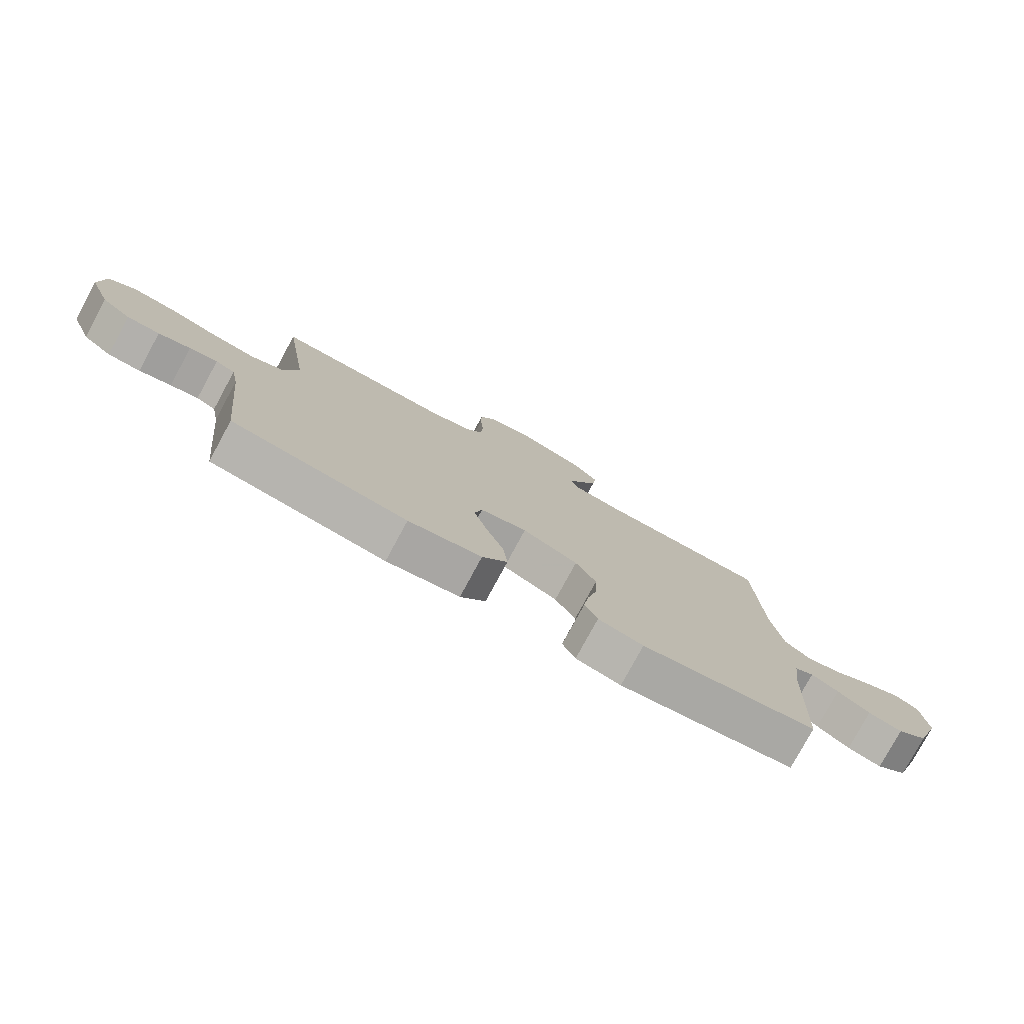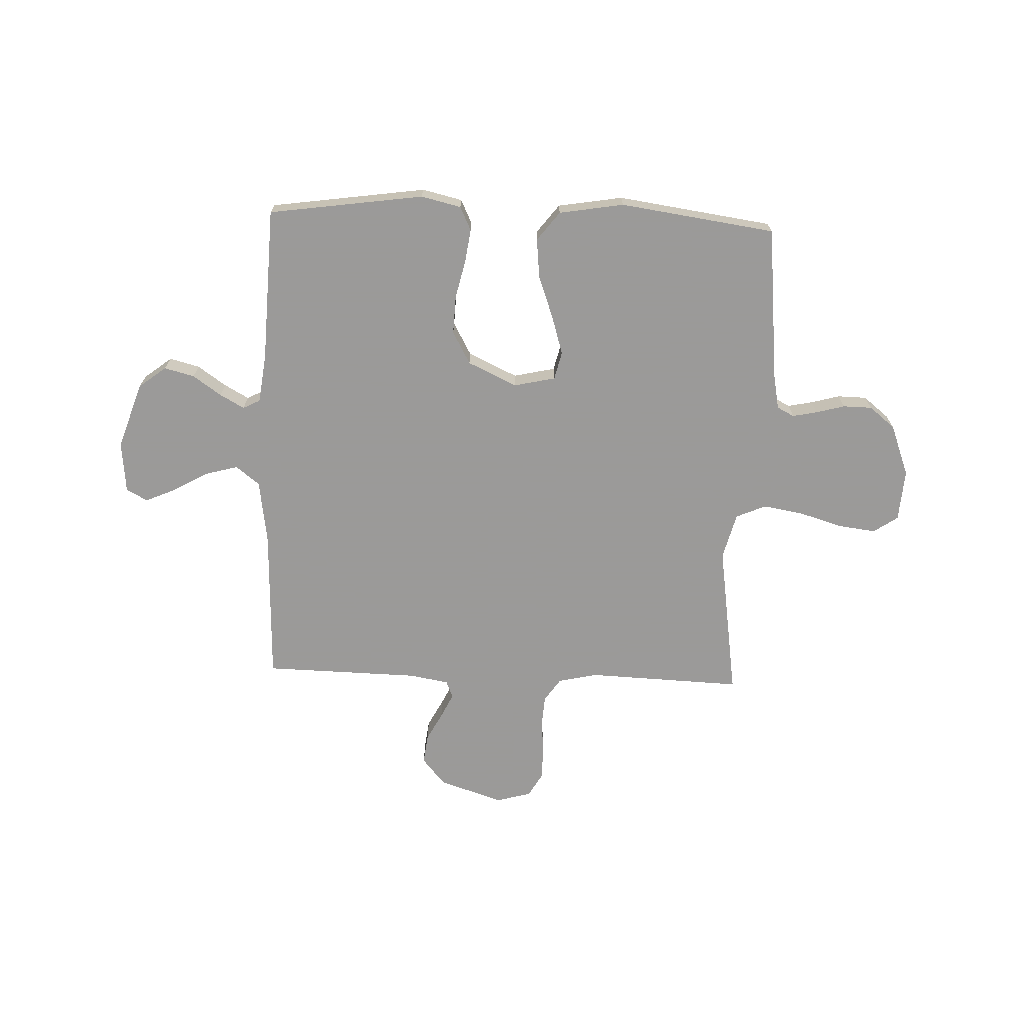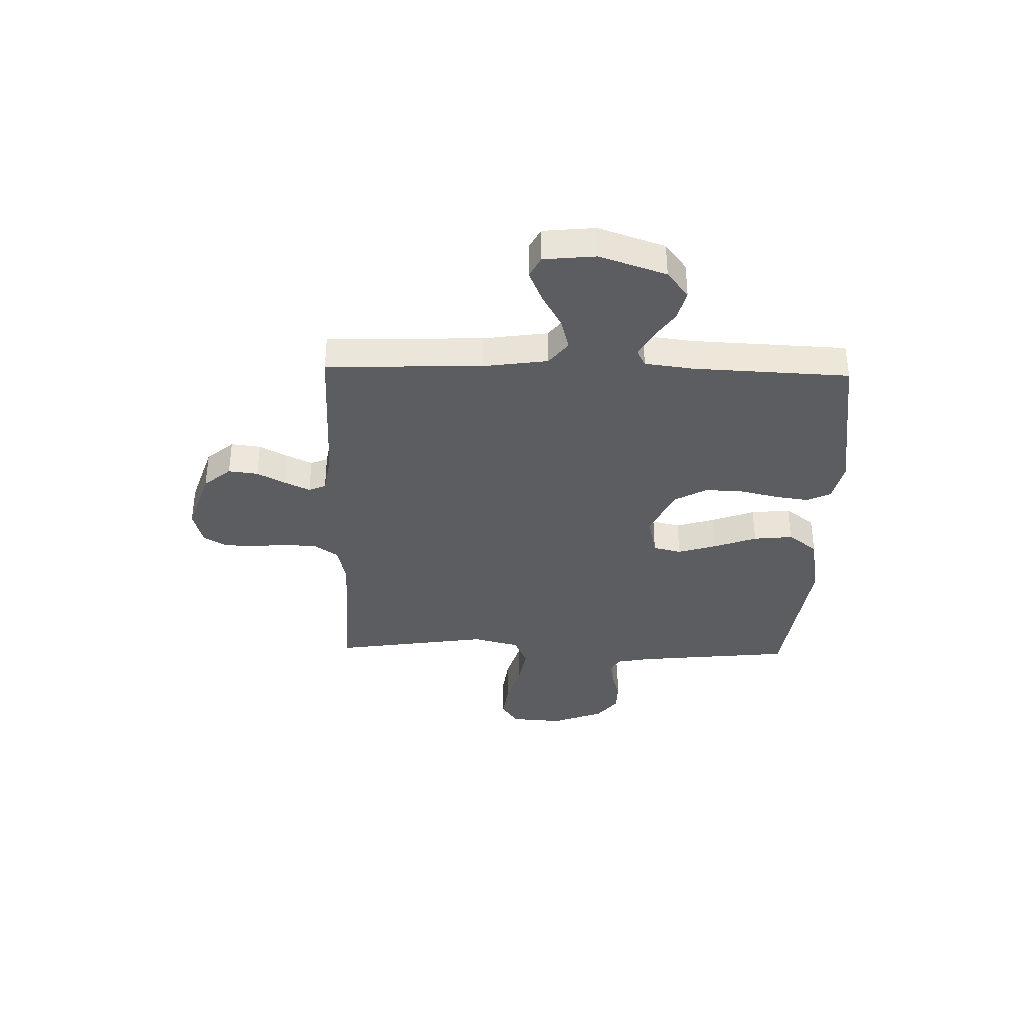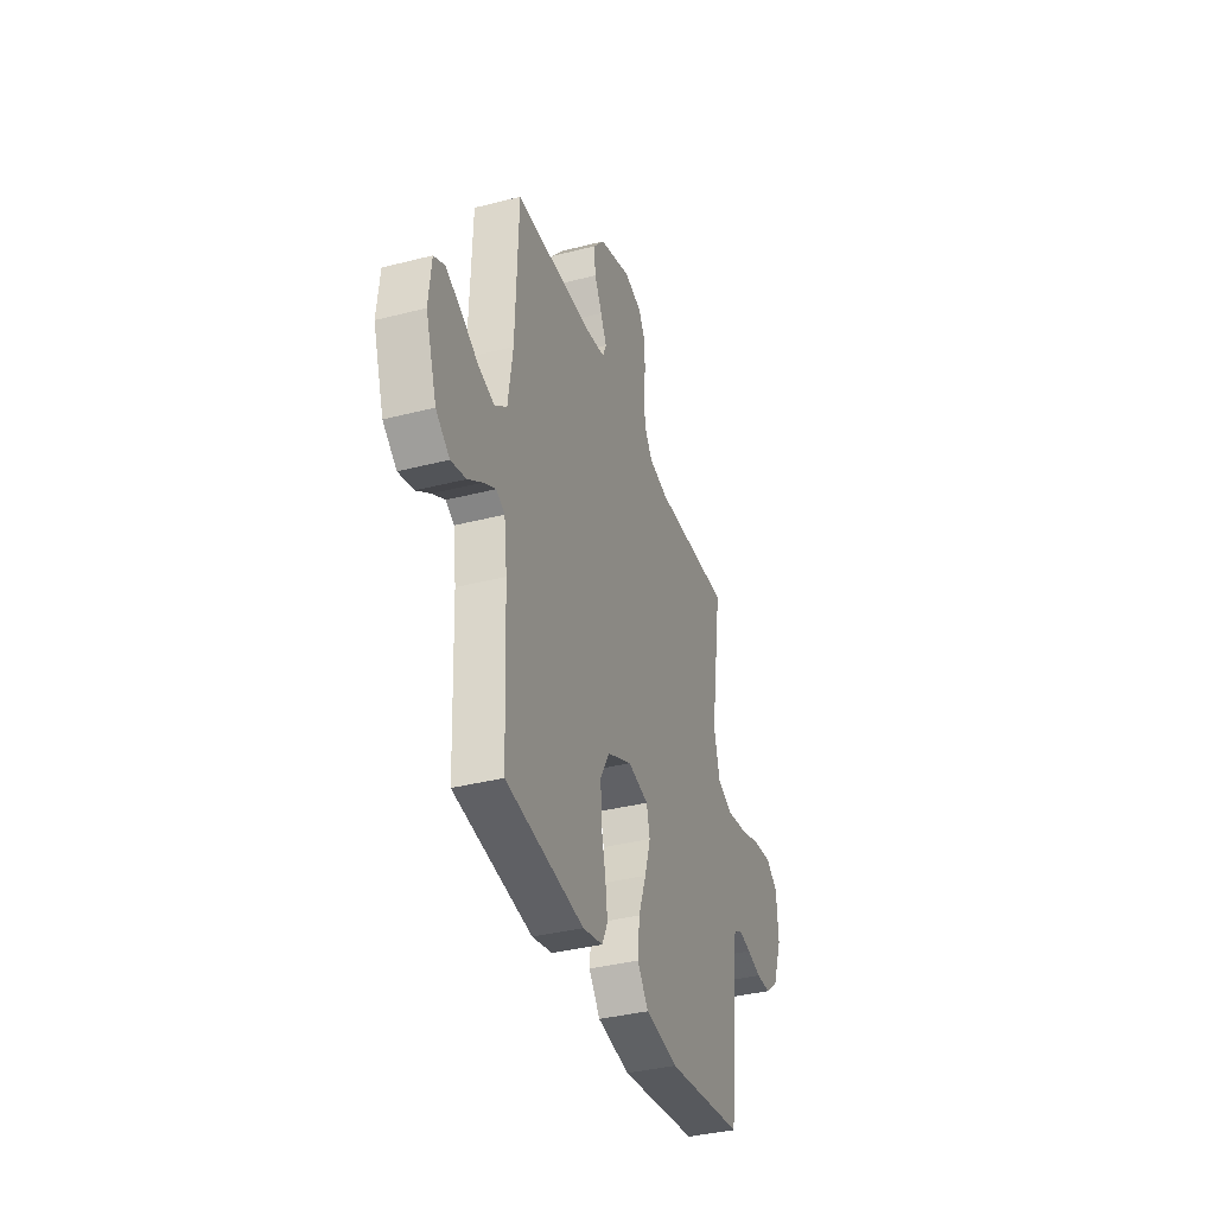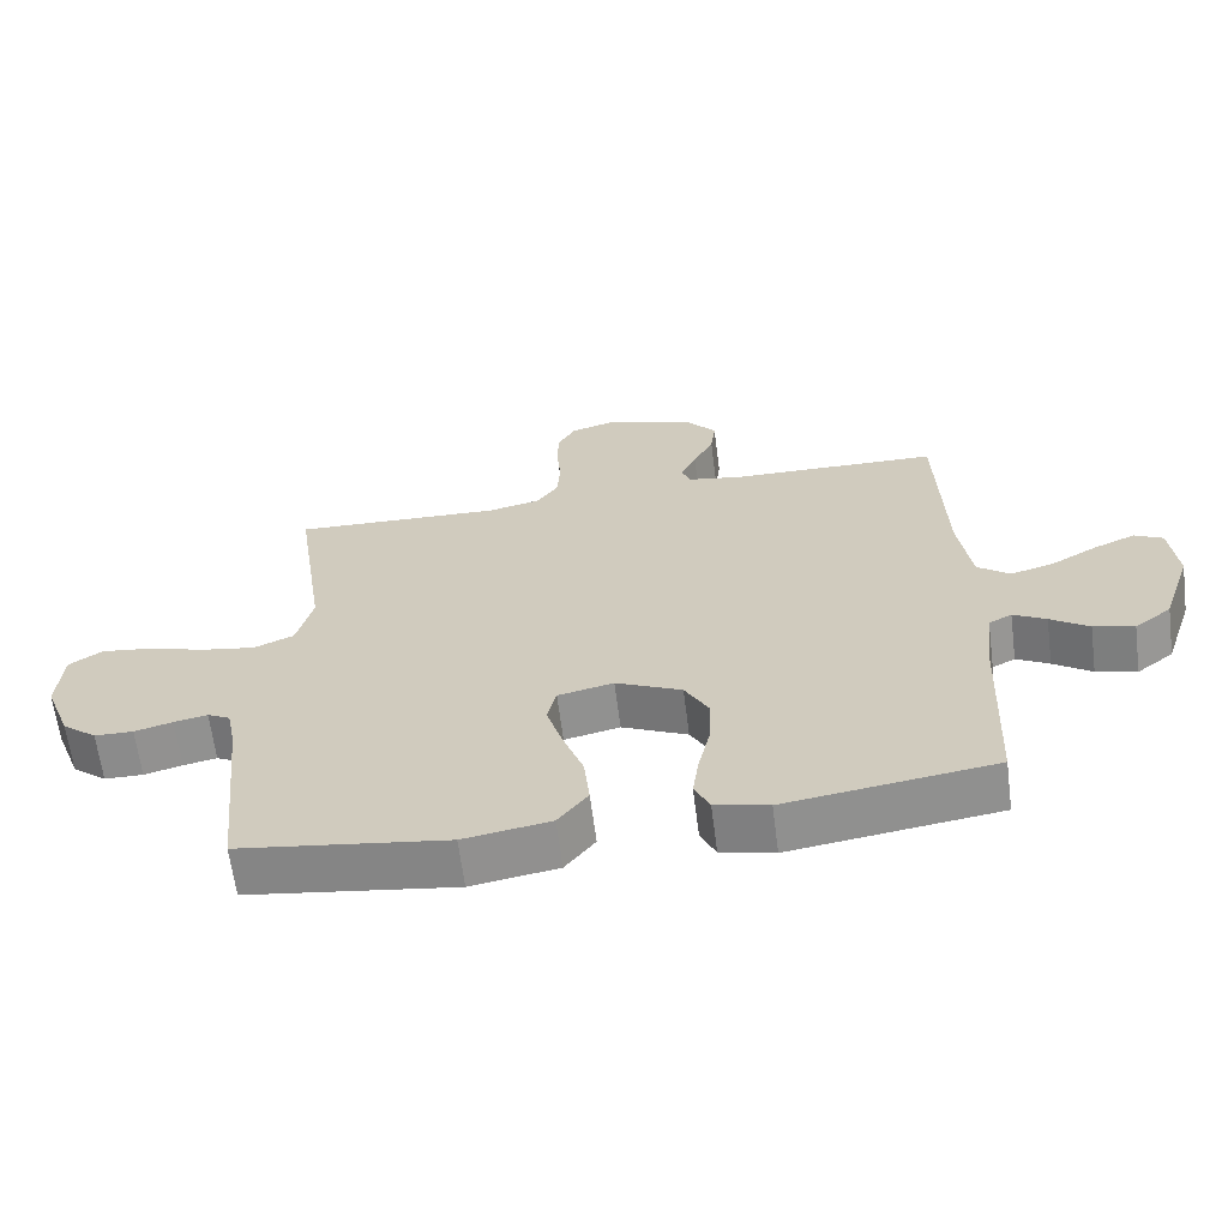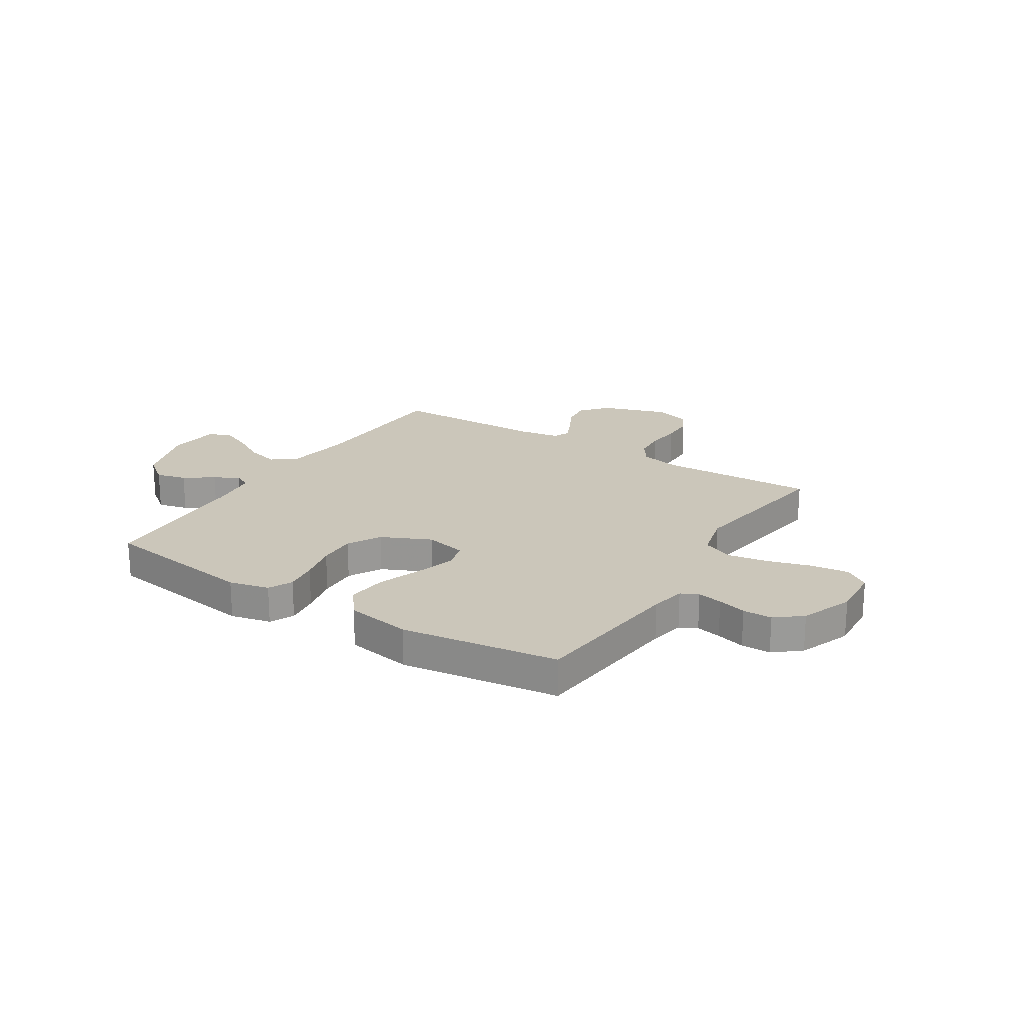
<metadata>
{"format":"obj","ext":"obj","renderer":"f3d","projection":"perspective","resolution":1024,"background":"white","views":[{"elev":-78.5,"azim":-28.5,"up":"+Z"},{"elev":-69.5,"azim":177.8,"up":"+Y"},{"elev":-36.2,"azim":88.5,"up":"+Y"},{"elev":-37.1,"azim":108.3,"up":"+Z"},{"elev":-64.1,"azim":7.3,"up":"+Z"},{"elev":21.2,"azim":-147.6,"up":"+Y"}]}
</metadata>
<code>
v -0.5 0.07 0.5
v -0.2 0.07 0.489
v -0.124 0.07 0.506
v -0.093 0.07 0.551
v -0.089 0.07 0.612
v -0.095 0.07 0.679
v -0.094 0.07 0.741
v -0.068 0.07 0.786
v 0 0.07 0.805
v 0.124 0.07 0.764
v 0.168 0.07 0.712
v 0.161 0.07 0.655
v 0.132 0.07 0.6
v 0.109 0.07 0.552
v 0.123 0.07 0.519
v 0.2 0.07 0.506
v 0.5 0.07 0.5
v 0.51 0.07 0.2
v 0.528 0.07 0.076
v 0.574 0.07 0.04
v 0.636 0.07 0.057
v 0.703 0.07 0.095
v 0.763 0.07 0.121
v 0.804 0.07 0.1
v 0.814 0.07 0
v 0.771 0.07 -0.128
v 0.718 0.07 -0.169
v 0.66 0.07 -0.154
v 0.605 0.07 -0.116
v 0.558 0.07 -0.09
v 0.525 0.07 -0.107
v 0.513 0.07 -0.2
v 0.5 0.07 -0.5
v 0.2 0.07 -0.543
v 0.123 0.07 -0.525
v 0.101 0.07 -0.479
v 0.11 0.07 -0.415
v 0.127 0.07 -0.341
v 0.13 0.07 -0.267
v 0.095 0.07 -0.204
v 0 0.07 -0.16
v -0.08 0.07 -0.178
v -0.093 0.07 -0.232
v -0.07 0.07 -0.307
v -0.04 0.07 -0.389
v -0.032 0.07 -0.465
v -0.075 0.07 -0.521
v -0.2 0.07 -0.542
v -0.5 0.07 -0.5
v -0.531 0.07 -0.2
v -0.544 0.07 -0.133
v -0.577 0.07 -0.116
v -0.625 0.07 -0.126
v -0.68 0.07 -0.141
v -0.736 0.07 -0.14
v -0.786 0.07 -0.1
v -0.824 0.07 0
v -0.817 0.07 0.1
v -0.77 0.07 0.132
v -0.697 0.07 0.123
v -0.614 0.07 0.098
v -0.536 0.07 0.085
v -0.478 0.07 0.11
v -0.455 0.07 0.2
v -0.5 0 0.5
v -0.2 0 0.489
v -0.124 0 0.506
v -0.093 0 0.551
v -0.089 0 0.612
v -0.095 0 0.679
v -0.094 0 0.741
v -0.068 0 0.786
v 0 0 0.805
v 0.124 0 0.764
v 0.168 0 0.712
v 0.161 0 0.655
v 0.132 0 0.6
v 0.109 0 0.552
v 0.123 0 0.519
v 0.2 0 0.506
v 0.5 0 0.5
v 0.51 0 0.2
v 0.528 0 0.076
v 0.574 0 0.04
v 0.636 0 0.057
v 0.703 0 0.095
v 0.763 0 0.121
v 0.804 0 0.1
v 0.814 0 0
v 0.771 0 -0.128
v 0.718 0 -0.169
v 0.66 0 -0.154
v 0.605 0 -0.116
v 0.558 0 -0.09
v 0.525 0 -0.107
v 0.513 0 -0.2
v 0.5 0 -0.5
v 0.2 0 -0.543
v 0.123 0 -0.525
v 0.101 0 -0.479
v 0.11 0 -0.415
v 0.127 0 -0.341
v 0.13 0 -0.267
v 0.095 0 -0.204
v 0 0 -0.16
v -0.08 0 -0.178
v -0.093 0 -0.232
v -0.07 0 -0.307
v -0.04 0 -0.389
v -0.032 0 -0.465
v -0.075 0 -0.521
v -0.2 0 -0.542
v -0.5 0 -0.5
v -0.531 0 -0.2
v -0.544 0 -0.133
v -0.577 0 -0.116
v -0.625 0 -0.126
v -0.68 0 -0.141
v -0.736 0 -0.14
v -0.786 0 -0.1
v -0.824 0 0
v -0.817 0 0.1
v -0.77 0 0.132
v -0.697 0 0.123
v -0.614 0 0.098
v -0.536 0 0.085
v -0.478 0 0.11
v -0.455 0 0.2
f 58 59 60 61
f 58 61 62
f 57 58 62
f 56 57 62
f 53 54 55 56
f 52 53 56 62
f 51 52 62 63
f 47 48 49 50
f 47 50 51 63
f 44 45 46 47
f 43 44 47 63
f 35 36 37 38
f 35 38 39
f 32 33 34 35
f 31 32 35 39
f 30 31 39 40
f 26 27 28 29
f 26 29 30
f 25 26 30
f 21 22 23 24
f 20 21 24 25
f 16 17 18
f 15 16 18 19
f 10 11 12 13
f 10 13 14
f 9 10 14
f 8 9 14 15
f 5 6 7 8
f 4 5 8 15
f 64 1 2
f 64 2 3
f 42 43 63 64
f 41 42 64 3
f 20 25 30 40
f 19 20 40 41
f 15 19 41
f 3 4 15 41
f 125 124 123 122
f 126 125 122
f 126 122 121
f 126 121 120
f 120 119 118 117
f 126 120 117 116
f 127 126 116 115
f 114 113 112 111
f 127 115 114 111
f 111 110 109 108
f 127 111 108 107
f 102 101 100 99
f 103 102 99
f 99 98 97 96
f 103 99 96 95
f 104 103 95 94
f 93 92 91 90
f 94 93 90
f 94 90 89
f 88 87 86 85
f 89 88 85 84
f 82 81 80
f 83 82 80 79
f 77 76 75 74
f 78 77 74
f 78 74 73
f 79 78 73 72
f 72 71 70 69
f 79 72 69 68
f 66 65 128
f 67 66 128
f 128 127 107 106
f 67 128 106 105
f 104 94 89 84
f 105 104 84 83
f 105 83 79
f 105 79 68 67
f 1 65 66 2
f 2 66 67 3
f 3 67 68 4
f 4 68 69 5
f 5 69 70 6
f 6 70 71 7
f 7 71 72 8
f 8 72 73 9
f 9 73 74 10
f 10 74 75 11
f 11 75 76 12
f 12 76 77 13
f 13 77 78 14
f 14 78 79 15
f 15 79 80 16
f 16 80 81 17
f 17 81 82 18
f 18 82 83 19
f 19 83 84 20
f 20 84 85 21
f 21 85 86 22
f 22 86 87 23
f 23 87 88 24
f 24 88 89 25
f 25 89 90 26
f 26 90 91 27
f 27 91 92 28
f 28 92 93 29
f 29 93 94 30
f 30 94 95 31
f 31 95 96 32
f 32 96 97 33
f 33 97 98 34
f 34 98 99 35
f 35 99 100 36
f 36 100 101 37
f 37 101 102 38
f 38 102 103 39
f 39 103 104 40
f 40 104 105 41
f 41 105 106 42
f 42 106 107 43
f 43 107 108 44
f 44 108 109 45
f 45 109 110 46
f 46 110 111 47
f 47 111 112 48
f 48 112 113 49
f 49 113 114 50
f 50 114 115 51
f 51 115 116 52
f 52 116 117 53
f 53 117 118 54
f 54 118 119 55
f 55 119 120 56
f 56 120 121 57
f 57 121 122 58
f 58 122 123 59
f 59 123 124 60
f 60 124 125 61
f 61 125 126 62
f 62 126 127 63
f 63 127 128 64
f 64 128 65 1

</code>
